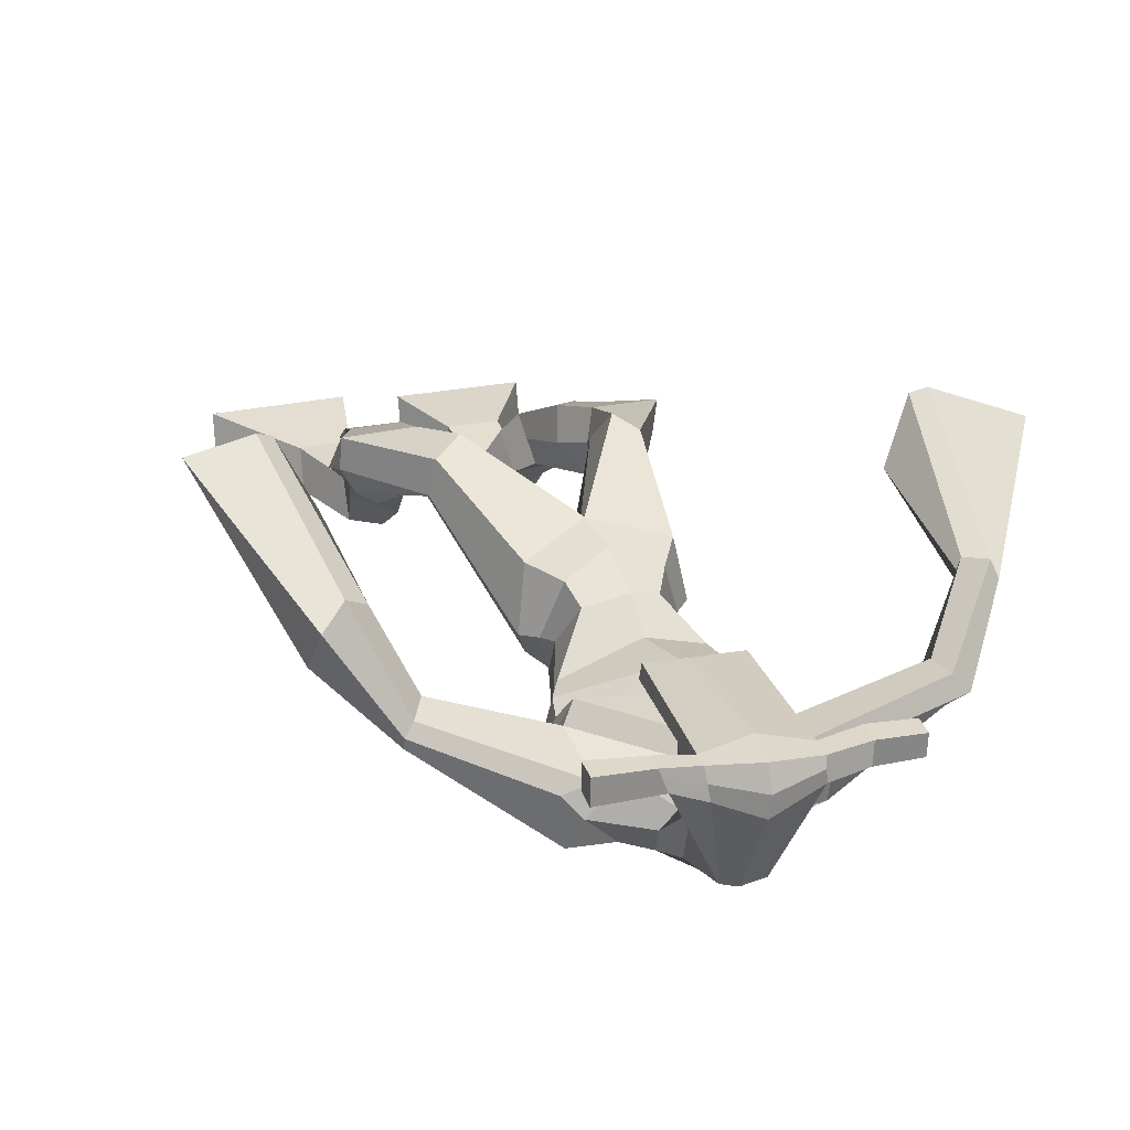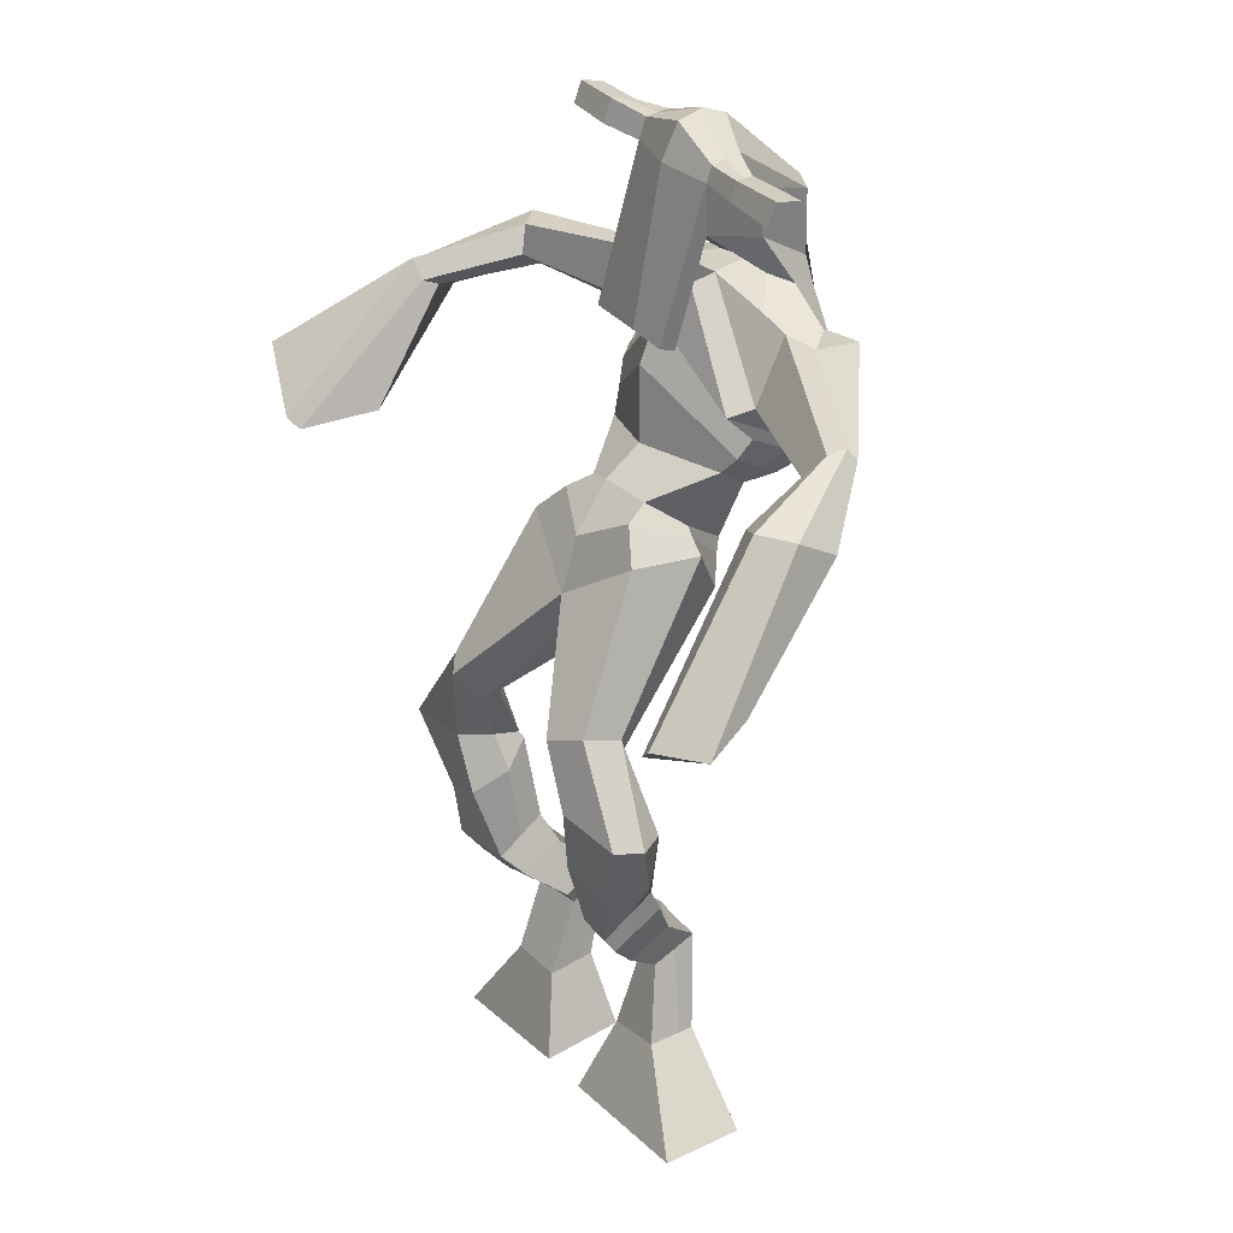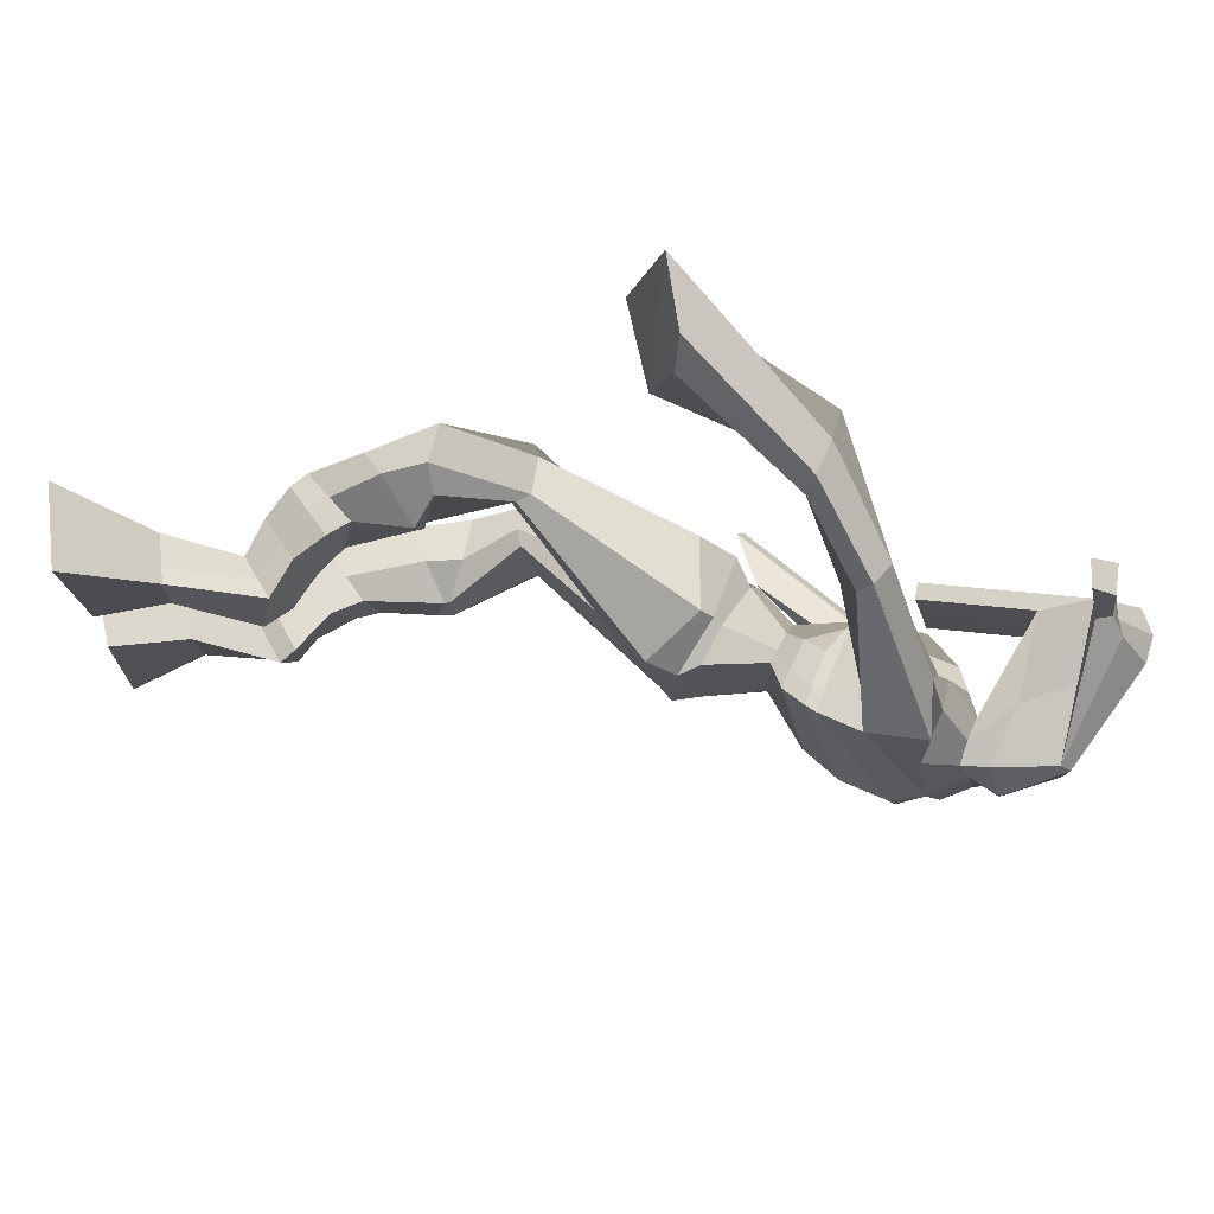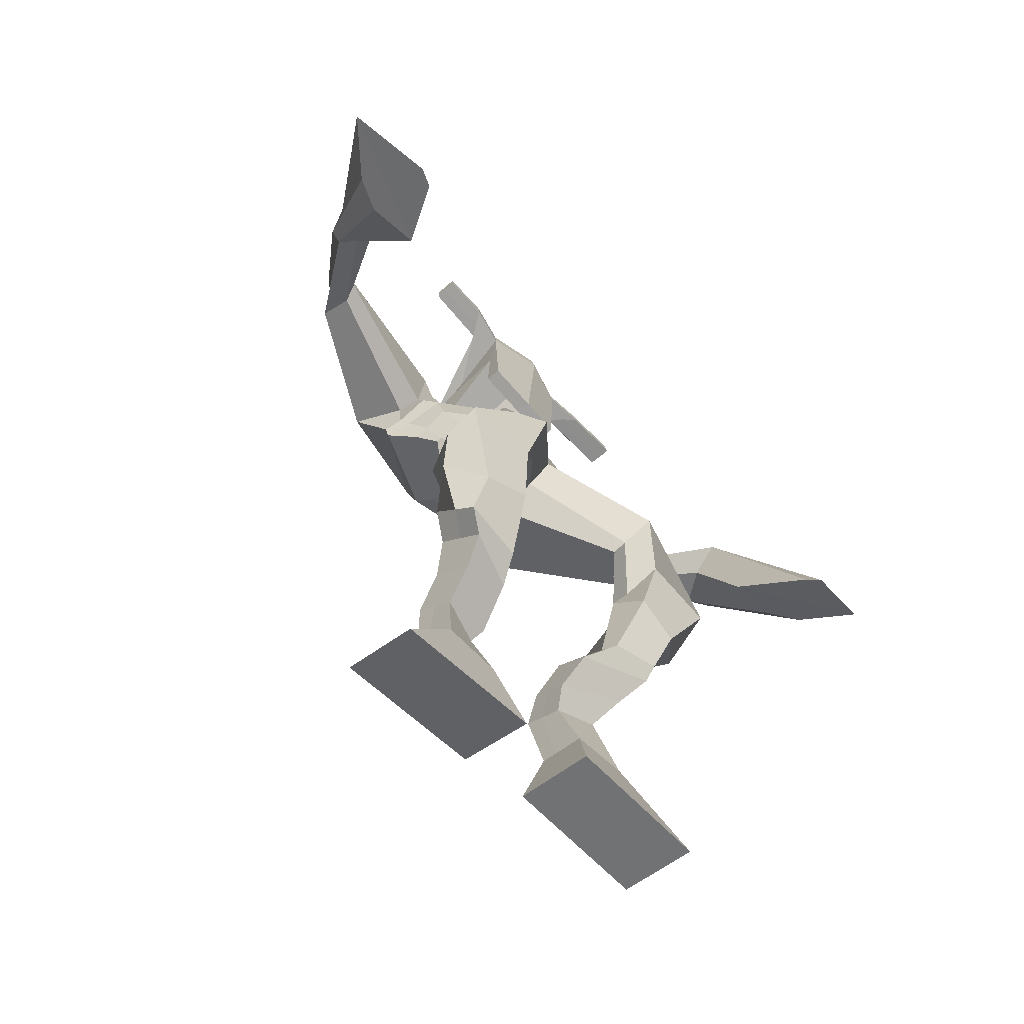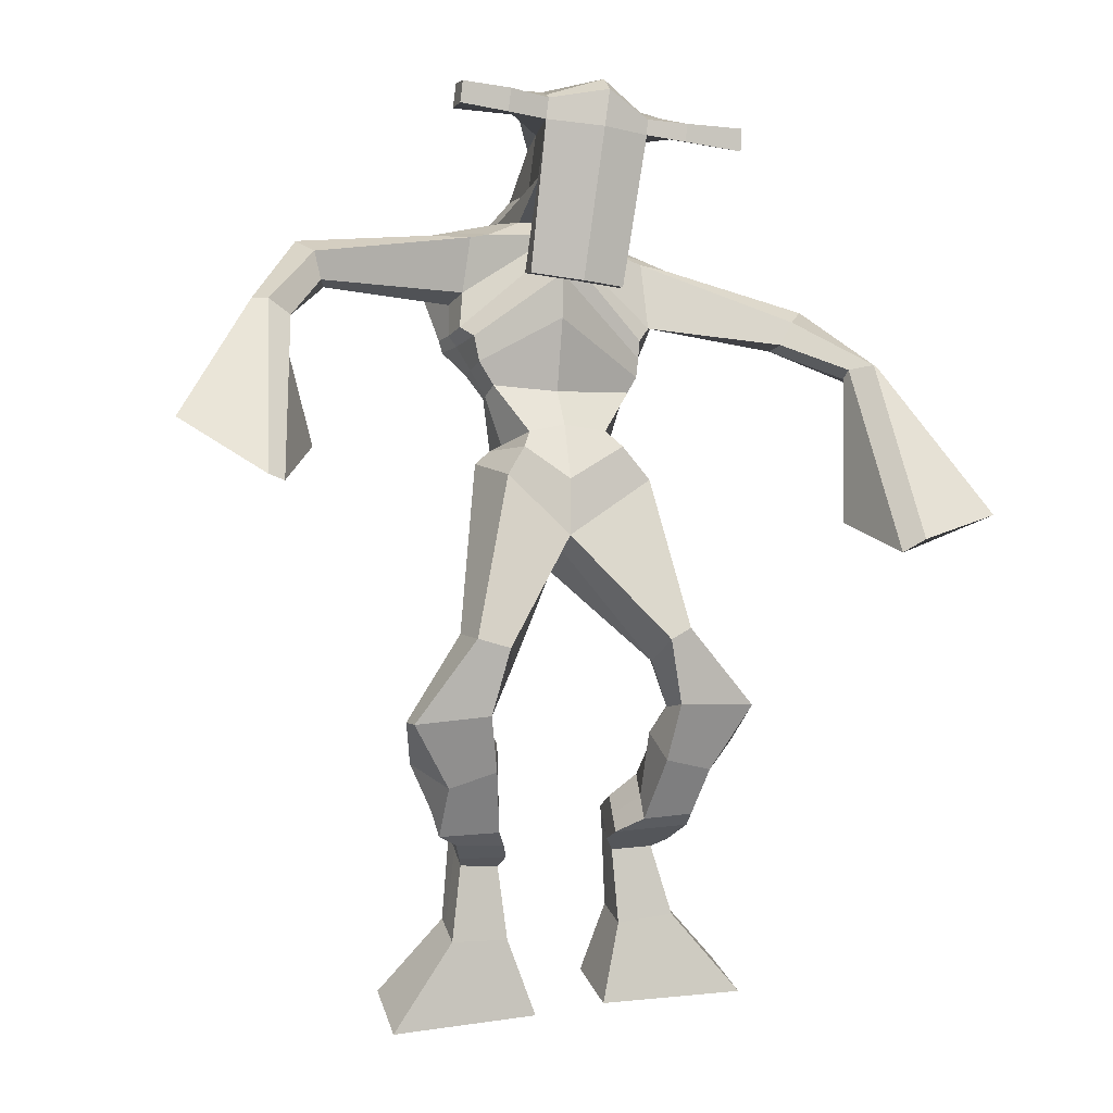
<metadata>
{"format":"obj","ext":"obj","renderer":"f3d","projection":"perspective","resolution":1024,"background":"white","views":[{"elev":18.3,"azim":152.1,"up":"+Z"},{"elev":22.3,"azim":56.9,"up":"+Y"},{"elev":-15.8,"azim":91.3,"up":"+Z"},{"elev":-58.2,"azim":-47.1,"up":"+Y"},{"elev":12.6,"azim":-16.4,"up":"+Y"}]}
</metadata>
<code>
o monstruo
v -0.01184 -0.6856 0.2997
v 0.02303 -0.7862 0.2807
v -0.01244 -0.699 0.3634
v 0.02199 -0.8088 0.3905
v -0.09388 -0.6807 0.3004
v -0.1869 -0.7918 0.2776
v -0.09449 -0.6938 0.3637
v -0.1879 -0.8144 0.3874
v -0.01935 -0.5702 0.2697
v -0.01603 -0.6002 0.3241
v -0.07909 -0.5556 0.2862
v -0.07561 -0.5873 0.341
v -0.01082 -0.5501 0.2846
v -0.007394 -0.5813 0.3394
v -0.09201 -0.5255 0.33
v -0.0882 -0.5611 0.3849
v -0.029 -0.5084 0.3381
v -0.02519 -0.544 0.393
v -0.106 -0.4831 0.3525
v -0.1013 -0.528 0.4181
v -0.04473 -0.4684 0.3589
v -0.04 -0.5134 0.4245
v -0.1345 -0.4543 0.3681
v -0.1291 -0.508 0.4343
v -0.07665 -0.3646 0.364
v -0.05194 -0.4131 0.4597
v -0.1051 -0.376 0.3558
v -0.1185 -0.4339 0.4509
v -0.08342 -0.3577 0.3676
v -0.06291 -0.3278 0.4747
v -0.1468 -0.3582 0.3671
v -0.1709 -0.3315 0.4726
v -0.03155 -0.2622 0.4284
v -0.0402 -0.2287 0.4921
v -0.08518 -0.2436 0.4048
v -0.07956 -0.2192 0.4662
v 0.06161 -0.164 0.3153
v 0.07249 -0.09904 0.3952
v -0.01036 -0.08507 0.2349
v -0.01254 -0.01119 0.38
v 0.1547 -0.6836 0.3005
v 0.1194 -0.7858 0.2934
v 0.1553 -0.69 0.3656
v 0.1204 -0.7958 0.4051
v 0.2367 -0.6792 0.301
v 0.3292 -0.7925 0.2907
v 0.2373 -0.685 0.3652
v 0.3303 -0.8025 0.4024
v 0.1593 -0.5662 0.2683
v 0.1569 -0.5902 0.3273
v 0.2182 -0.5526 0.2878
v 0.2117 -0.585 0.3428
v 0.1493 -0.5328 0.294
v 0.1427 -0.5654 0.3478
v 0.2288 -0.5233 0.3342
v 0.2217 -0.5602 0.3878
v 0.1487 -0.5032 0.3387
v 0.1416 -0.5402 0.3923
v 0.2458 -0.4821 0.3586
v 0.2387 -0.5288 0.4228
v 0.1822 -0.466 0.3624
v 0.1735 -0.5125 0.4265
v 0.2494 -0.452 0.3747
v 0.2398 -0.5072 0.439
v 0.2224 -0.3654 0.3733
v 0.1939 -0.4158 0.4651
v 0.2516 -0.3752 0.3648
v 0.2601 -0.4372 0.4583
v 0.2248 -0.3643 0.3801
v 0.2089 -0.3311 0.4805
v 0.2928 -0.3488 0.3932
v 0.3157 -0.3417 0.4758
v 0.1767 -0.2707 0.4311
v 0.1897 -0.2334 0.4918
v 0.2293 -0.2543 0.4044
v 0.228 -0.227 0.4625
v 0.1619 -0.09854 0.2207
v 0.1959 -0.03233 0.3703
v 0.09798 0.2427 0.06538
v 0.1116 0.2986 0.1921
v -0.0684 0.2189 0.08997
v -0.02878 0.2196 0.1955
v 0.289 0.1544 0.1017
v 0.2421 0.1613 0.2215
v -0.004212 0.2699 0.08222
v 0.01386 0.3001 0.184
v -0.06333 0.2933 0.1099
v -0.01719 0.2981 0.1979
v -0.2423 0.2438 0.1857
v -0.2445 0.251 0.255
v -0.2491 0.2808 0.2003
v -0.2512 0.29 0.2462
v -0.3309 0.2012 0.312
v -0.3089 0.2185 0.3729
v -0.3456 0.2169 0.3106
v -0.338 0.242 0.3723
v -0.3633 0.09167 0.432
v -0.3519 0.02812 0.5426
v -0.406 0.1139 0.4458
v -0.3749 0.03983 0.5503
v 0.2011 0.2283 0.08325
v 0.206 0.2653 0.1841
v 0.2784 0.2342 0.0933
v 0.2437 0.2489 0.1798
v 0.4416 0.1403 0.2268
v 0.4228 0.1388 0.2859
v 0.4567 0.1589 0.2308
v 0.4468 0.1687 0.2684
v 0.5172 0.08201 0.3165
v 0.4796 0.1168 0.4049
v 0.5497 0.09214 0.3291
v 0.5123 0.1241 0.4174
v 0.5404 -0.06205 0.4516
v 0.502 -0.1163 0.5582
v 0.5921 -0.05575 0.4793
v 0.5311 -0.09684 0.5692
v 0.1619 0.5084 0.2145
v 0.1625 0.5063 0.2844
v 0.07796 0.5012 0.2402
v 0.07728 0.4951 0.2728
v 0.2172 0.4732 0.2335
v 0.2208 0.4632 0.2758
v 0.2043 0.3744 0.2703
v 0.1404 0.393 0.2693
v 0.06377 0.3882 0.2738
v 0.07069 0.3357 0.08728
v 0.1589 0.3157 0.08792
v 0.1201 0.3295 0.05975
v 0.2179 0.4419 0.2812
v 0.07158 0.4661 0.2792
v 0.1594 0.4 0.08863
v 0.1404 0.4148 0.08709
v 0.1506 0.4565 0.2999
v 0.09805 0.411 0.08909
v -0.04979 0.5149 0.2527
v -0.04849 0.5198 0.2852
v -0.05423 0.4906 0.2924
v -0.05635 0.4811 0.2599
v 0.3576 0.4441 0.2448
v 0.3589 0.4488 0.2831
v 0.3547 0.4175 0.2911
v 0.3542 0.4176 0.2548
v -0.007433 0.0694 0.2261
v 0.07653 0.05194 0.2047
v 0.2016 0.05202 0.208
v 0.2037 0.07212 0.2443
v 0.08547 0.08588 0.2869
v -0.002543 0.09553 0.2662
v -0.02487 0.09971 0.1939
v 0.221 0.09223 0.2315
v -0.01858 0.1279 0.2484
v 0.0757 0.09366 0.1311
v 0.2202 0.06417 0.1717
v 0.09203 0.1909 0.2906
v 0.2739 0.432 0.2872
v 0.2773 0.4568 0.2809
v 0.2618 0.4549 0.2466
v 0.2407 0.4375 0.2495
v 0.0185 0.5038 0.25
v 0.01992 0.5092 0.2853
v 0.01368 0.4775 0.2931
v 0.05063 0.4691 0.2544
v 0.1155 0.2453 0.3163
v 0.1095 0.2428 0.2948
v 0.03598 0.2557 0.2959
v 0.1745 0.2304 0.294
v 0.1728 0.2341 0.3157
v 0.0384 0.2586 0.3175
v 0.1137 0.3121 0.1455
v 0.04102 0.3051 0.08796
v 0.1564 0.3008 0.147
v 0.06724 0.313 0.1524
v 0.1757 0.2775 0.0863
v 0.1101 0.2956 0.08566
v -0.04836 0.1273 0.1501
v 0.2292 0.1171 0.2154
v -0.02338 0.1634 0.2392
v 0.08004 0.1384 0.08991
v 0.2473 0.08959 0.1446
v 0.09847 0.2516 0.2706
v -0.05254 0.1451 0.1473
v 0.2203 0.1474 0.2489
v -0.03934 0.1734 0.2196
v 0.08642 0.1986 0.06209
v 0.2534 0.1025 0.1345
v 0.1073 0.288 0.2259
v 0.06694 -0.02921 0.2001
v 0.1621 -0.03053 0.2162
v 0.08218 0.04617 0.334
v 0.002076 -0.01748 0.2301
v 0.1466 0.03105 0.3193
v 0.03436 0.03692 0.3221
v -0.1874 -0.8023 0.3286
v -0.01199 -0.6904 0.3206
v -0.09407 -0.6851 0.3213
v 0.02255 -0.7967 0.3317
v -0.01759 -0.5856 0.2964
v -0.07729 -0.5715 0.3131
v -0.009083 -0.5658 0.3118
v -0.09011 -0.5433 0.3574
v -0.0271 -0.5262 0.3656
v -0.1037 -0.5056 0.3853
v -0.04236 -0.4909 0.3917
v -0.1318 -0.4812 0.4012
v -0.03887 -0.3872 0.411
v -0.1626 -0.4075 0.4054
v -0.06194 -0.3408 0.4197
v -0.1701 -0.3433 0.4192
v -0.02666 -0.2668 0.4505
v -0.09117 -0.2247 0.4143
v 0.06778 -0.1245 0.3598
v -0.03618 -0.01216 0.2885
v 0.3297 -0.7972 0.3426
v 0.1548 -0.6862 0.3219
v 0.2369 -0.6812 0.3222
v 0.1199 -0.7905 0.3453
v 0.158 -0.5785 0.2972
v 0.2149 -0.5687 0.3144
v 0.146 -0.5491 0.3206
v 0.2252 -0.5417 0.361
v 0.1451 -0.5217 0.3655
v 0.2423 -0.5054 0.3907
v 0.1779 -0.4892 0.3944
v 0.2446 -0.4796 0.4069
v 0.183 -0.3876 0.4174
v 0.3065 -0.4108 0.4159
v 0.2051 -0.349 0.4272
v 0.313 -0.3554 0.4275
v 0.1733 -0.273 0.4548
v 0.2362 -0.2353 0.4115
v 0.206 -0.03106 0.2731
v -0.04243 0.199 0.1678
v 0.2696 0.1559 0.1535
v -0.03757 0.3012 0.1514
v -0.07046 0.3 0.1771
v -0.2365 0.2375 0.2318
v -0.2724 0.3015 0.2209
v -0.3177 0.207 0.3427
v -0.3559 0.2388 0.3418
v -0.2982 0.05361 0.4508
v -0.4844 0.1125 0.5137
v 0.2603 0.2507 0.1343
v 0.2867 0.2379 0.1657
v 0.4223 0.1234 0.2427
v 0.4646 0.1799 0.2531
v 0.4907 0.09663 0.3596
v 0.5383 0.1117 0.3746
v 0.4534 -0.09097 0.461
v 0.6366 -0.0711 0.5592
v 0.1642 0.5186 0.2492
v 0.07762 0.4981 0.2565
v 0.219 0.4682 0.2546
v 0.171 0.3513 0.1633
v 0.07726 0.3567 0.1675
v 0.1898 0.4207 0.1849
v 0.08358 0.4388 0.1844
v -0.04914 0.5173 0.269
v -0.05529 0.4859 0.2761
v 0.3583 0.4464 0.264
v 0.3545 0.4176 0.273
v 0.2019 0.06035 0.2237
v -0.006562 0.07422 0.2333
v 0.2203 0.07539 0.1961
v -0.02254 0.1099 0.2138
v 0.2573 0.4348 0.2684
v 0.2695 0.4559 0.2638
v 0.03216 0.4733 0.2737
v 0.01921 0.5065 0.2676
v 0.04378 0.3085 0.1202
v 0.177 0.2877 0.1169
v 0.2386 0.09908 0.1691
v -0.0359 0.1407 0.1856
v 0.2495 0.1106 0.1558
v -0.0444 0.155 0.1727
v 0.006328 0.00645 0.2775
v 0.1659 -0.005134 0.2654
v 0.06292 -0.06689 0.1959
v 0.1455 -0.05974 0.2072
v 0.07845 -0.02278 0.3764
v 0.01347 -0.04698 0.2173
v 0.1622 0.01411 0.3526
v 0.01863 0.02186 0.3534
v 0.1831 -0.01564 0.2705
v -0.01214 0.003484 0.2799
f 1 5 11 9
f 4 3 7 8
f 193 195 5 6
f 193 196 4 8
f 196 194 3 4
f 6 5 1 2
f 198 12 16 200
f 7 3 10 12
f 195 7 12 198
f 194 1 9 197
f 200 16 20 202
f 12 10 14 16
f 9 11 15 13
f 197 9 13 199
f 20 18 22 24
f 16 14 18 20
f 13 15 19 17
f 199 13 17 201
f 21 23 27 25
f 17 19 23 21
f 201 17 21 203
f 202 20 24 204
f 206 28 32 208
f 203 21 25 205
f 204 24 28 206
f 24 22 26 28
f 29 31 35 33
f 28 26 30 32
f 25 27 31 29
f 205 25 29 207
f 209 33 37 211
f 207 29 33 209
f 208 32 36 210
f 32 30 34 36
f 185 184 79 83
f 210 36 40 212
f 36 34 38 40
f 33 35 39 37
f 41 49 51 45
f 44 48 47 43
f 213 46 45 215
f 213 48 44 216
f 216 44 43 214
f 46 42 41 45
f 218 220 56 52
f 47 52 50 43
f 215 218 52 47
f 214 217 49 41
f 220 222 60 56
f 52 56 54 50
f 49 53 55 51
f 217 219 53 49
f 60 64 62 58
f 56 60 58 54
f 53 57 59 55
f 219 221 57 53
f 61 65 67 63
f 57 61 63 59
f 221 223 61 57
f 222 224 64 60
f 226 228 72 68
f 223 225 65 61
f 224 226 68 64
f 64 68 66 62
f 69 73 75 71
f 68 72 70 66
f 65 69 71 67
f 225 227 69 65
f 229 211 37 73
f 227 229 73 69
f 228 230 76 72
f 72 76 74 70
f 184 181 81 79
f 230 231 78 76
f 76 78 38 74
f 73 37 77 75
f 268 159 135 257
f 133 129 122 118
f 186 182 84 80
f 274 183 82 232
f 273 185 83 233
f 183 186 80 82
f 234 235 88 86
f 82 88 92 90
f 82 80 86 88
f 79 81 87 85
f 90 92 96 94
f 235 87 91 237
f 232 82 90 236
f 87 81 89 91
f 95 93 97 99
f 236 90 94 238
f 91 89 93 95
f 237 91 95 239
f 240 98 100 241
f 239 95 99 241
f 94 96 100 98
f 238 94 98 240
f 242 102 104 243
f 83 79 101 103
f 80 84 104 102
f 104 84 106 108
f 108 106 110 112
f 83 103 107 105
f 233 83 105 244
f 243 104 108 245
f 109 111 115 113
f 245 108 112 247
f 105 107 111 109
f 244 105 109 246
f 248 113 115 249
f 246 109 113 248
f 112 110 114 116
f 247 112 116 249
f 250 117 119 251
f 250 118 122 252
f 156 155 141 140
f 131 132 117 121
f 132 134 119 117
f 130 133 118 120
f 172 169 124 125
f 174 170 126 128
f 173 174 128 127
f 270 173 127 253
f 169 171 123 124
f 269 172 125 254
f 129 133 163 167
f 128 126 134 132
f 127 128 132 131
f 253 127 131 255
f 130 125 165 168
f 254 125 130 256
f 258 137 136 257
f 161 160 136 137
f 267 161 137 258
f 159 162 138 135
f 260 142 139 259
f 158 157 139 142
f 266 156 140 259
f 265 158 142 260
f 192 189 147 148
f 276 188 145 261
f 275 192 148 262
f 189 191 146 147
f 187 190 143 144
f 188 187 144 145
f 148 147 154 151
f 261 145 153 263
f 262 148 151 264
f 147 146 150 154
f 144 143 149 152
f 145 144 152 153
f 255 131 158 265
f 252 122 156 266
f 131 121 157 158
f 122 129 155 156
f 119 134 162 159
f 256 130 161 267
f 130 120 160 161
f 251 119 159 268
f 165 164 163 168
f 164 166 167 163
f 133 130 168 163
f 123 129 167 166
f 124 123 166 164
f 125 124 164 165
f 234 86 172 269
f 80 102 171 169
f 242 101 173 270
f 101 79 174 173
f 79 85 170 174
f 86 80 169 172
f 151 154 180 177
f 263 153 179 271
f 264 151 177 272
f 154 150 176 180
f 152 149 175 178
f 153 152 178 179
f 177 180 186 183
f 271 179 185 273
f 272 177 183 274
f 180 176 182 186
f 178 175 181 184
f 179 178 184 185
f 278 277 187 188
f 277 280 190 187
f 279 281 191 189
f 284 282 192 275
f 283 278 188 276
f 282 279 189 192
f 281 283 276 191
f 280 284 275 190
f 175 272 274 181
f 176 271 273 182
f 149 264 272 175
f 150 263 271 176
f 102 242 270 171
f 85 234 269 170
f 120 251 268 160
f 134 256 267 162
f 121 252 266 157
f 129 255 265 155
f 143 262 264 149
f 146 261 263 150
f 190 275 262 143
f 191 276 261 146
f 155 265 260 141
f 157 266 259 139
f 141 260 259 140
f 162 267 258 138
f 138 258 257 135
f 126 254 256 134
f 123 253 255 129
f 170 269 254 126
f 171 270 253 123
f 117 250 252 121
f 118 250 251 120
f 111 247 249 115
f 110 246 248 114
f 114 248 249 116
f 106 244 246 110
f 107 245 247 111
f 103 243 245 107
f 84 233 244 106
f 101 242 243 103
f 93 238 240 97
f 96 239 241 100
f 97 240 241 99
f 92 237 239 96
f 89 236 238 93
f 81 232 236 89
f 88 235 237 92
f 85 87 235 234
f 182 273 233 84
f 181 274 232 81
f 160 268 257 136
f 75 77 231 230
f 71 75 230 228
f 70 74 229 227
f 74 38 211 229
f 66 70 227 225
f 63 67 226 224
f 62 66 225 223
f 67 71 228 226
f 59 63 224 222
f 58 62 223 221
f 54 58 221 219
f 50 54 219 217
f 55 59 222 220
f 43 50 217 214
f 45 51 218 215
f 51 55 220 218
f 42 216 214 41
f 46 213 216 42
f 48 213 215 47
f 35 210 212 39
f 31 208 210 35
f 30 207 209 34
f 34 209 211 38
f 26 205 207 30
f 23 204 206 27
f 22 203 205 26
f 27 206 208 31
f 19 202 204 23
f 18 201 203 22
f 14 199 201 18
f 10 197 199 14
f 15 200 202 19
f 3 194 197 10
f 5 195 198 11
f 11 198 200 15
f 2 1 194 196
f 6 2 196 193
f 8 7 195 193
f 39 212 284 280
f 78 231 283 281
f 40 38 279 282
f 231 77 278 283
f 212 40 282 284
f 38 78 281 279
f 37 39 280 277
f 77 37 277 278

</code>
